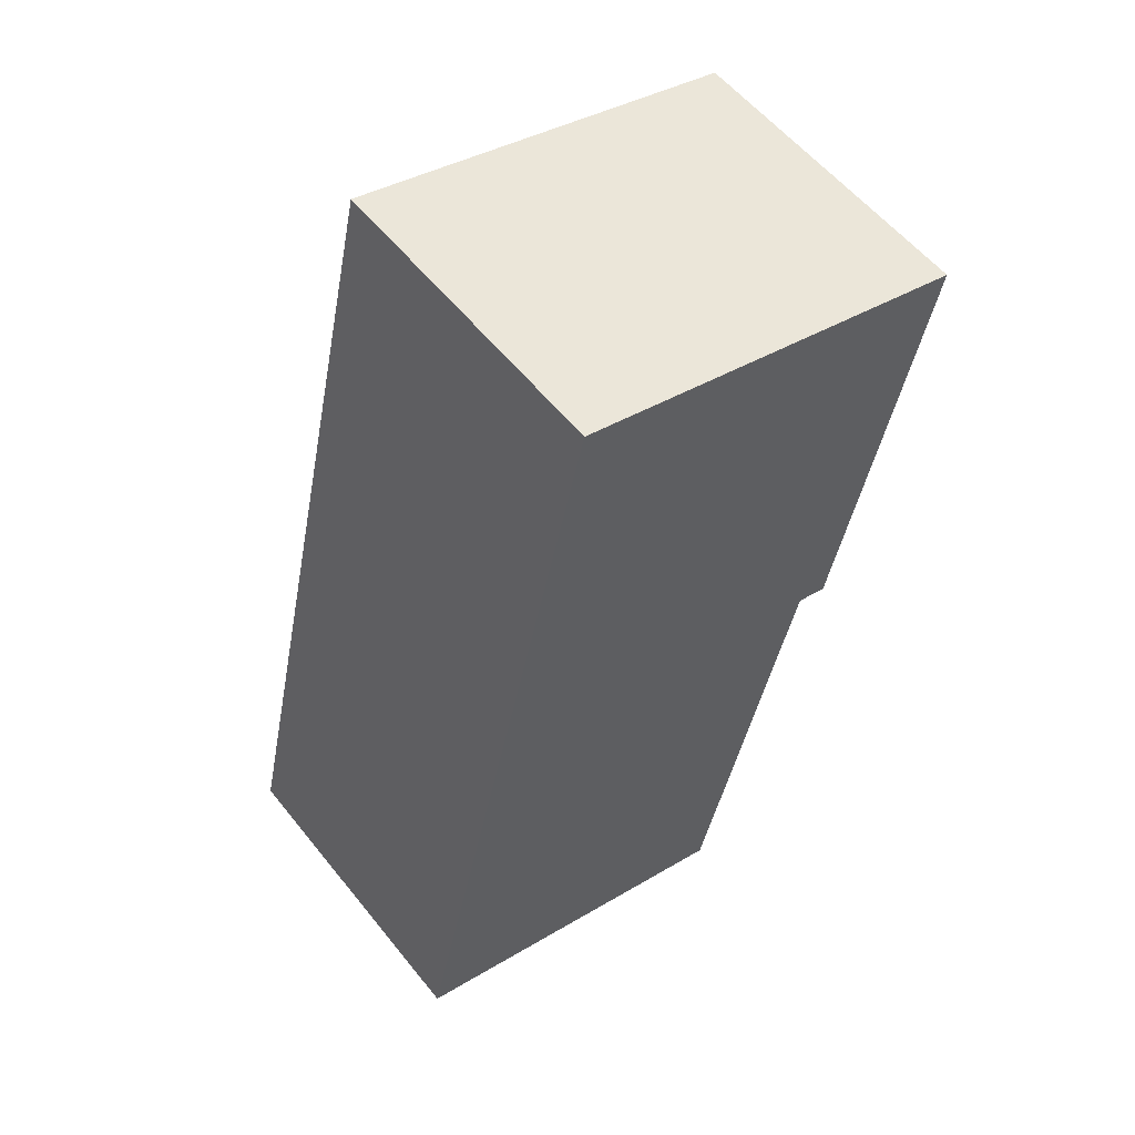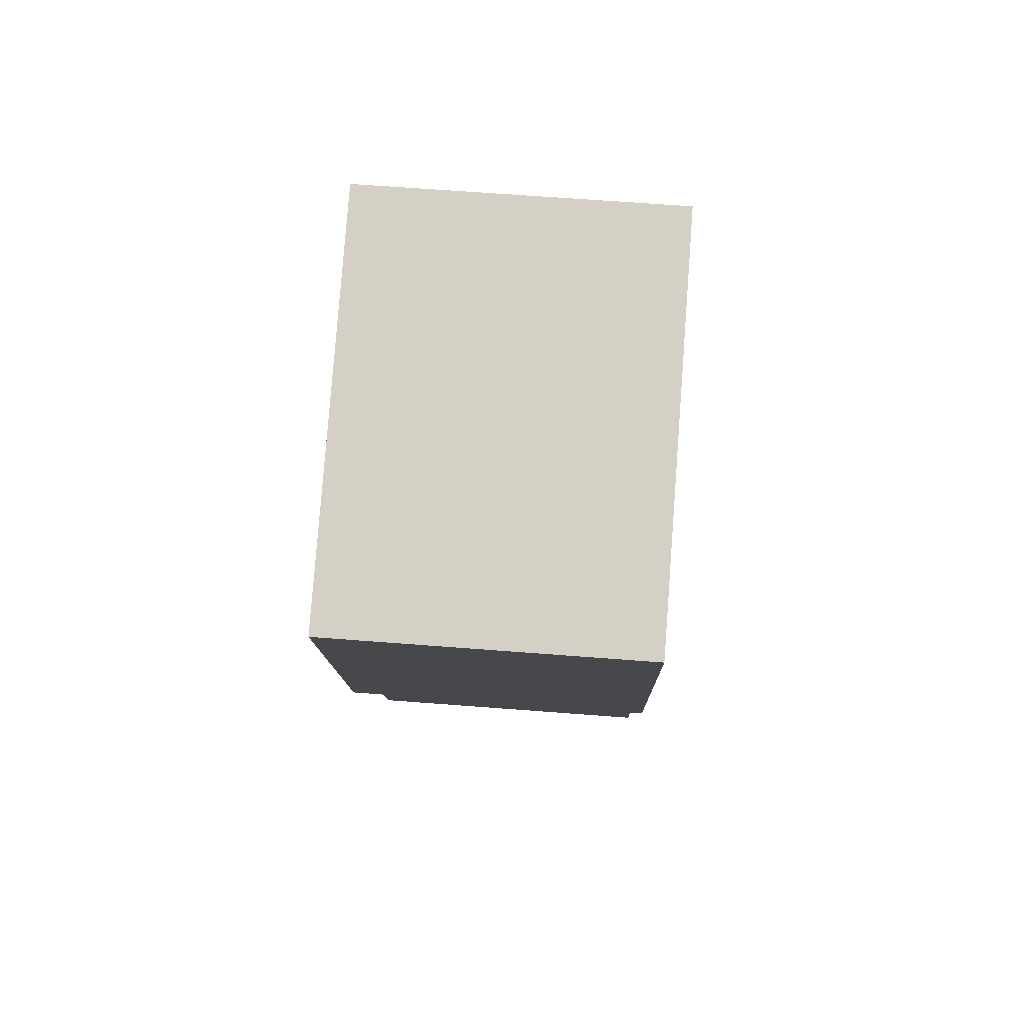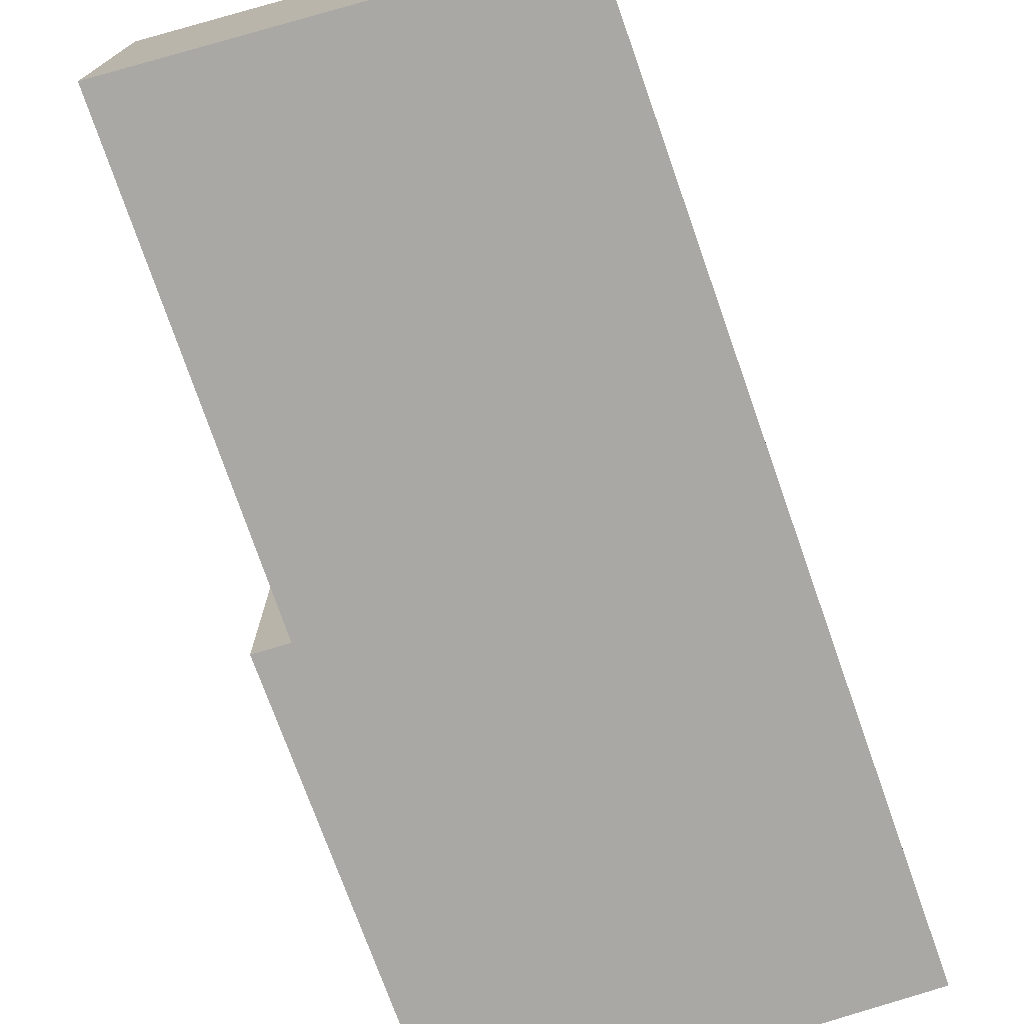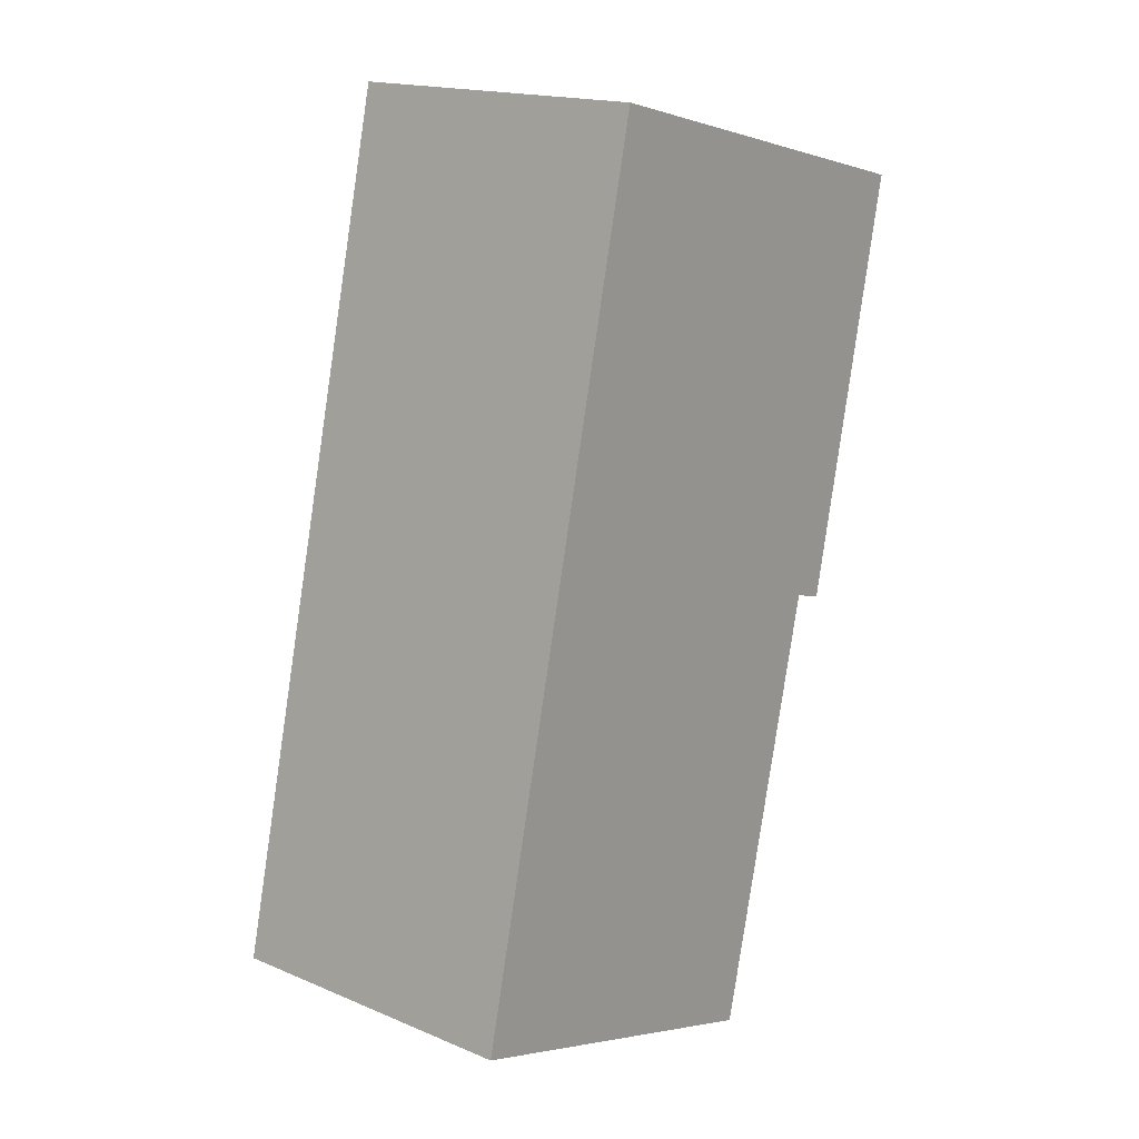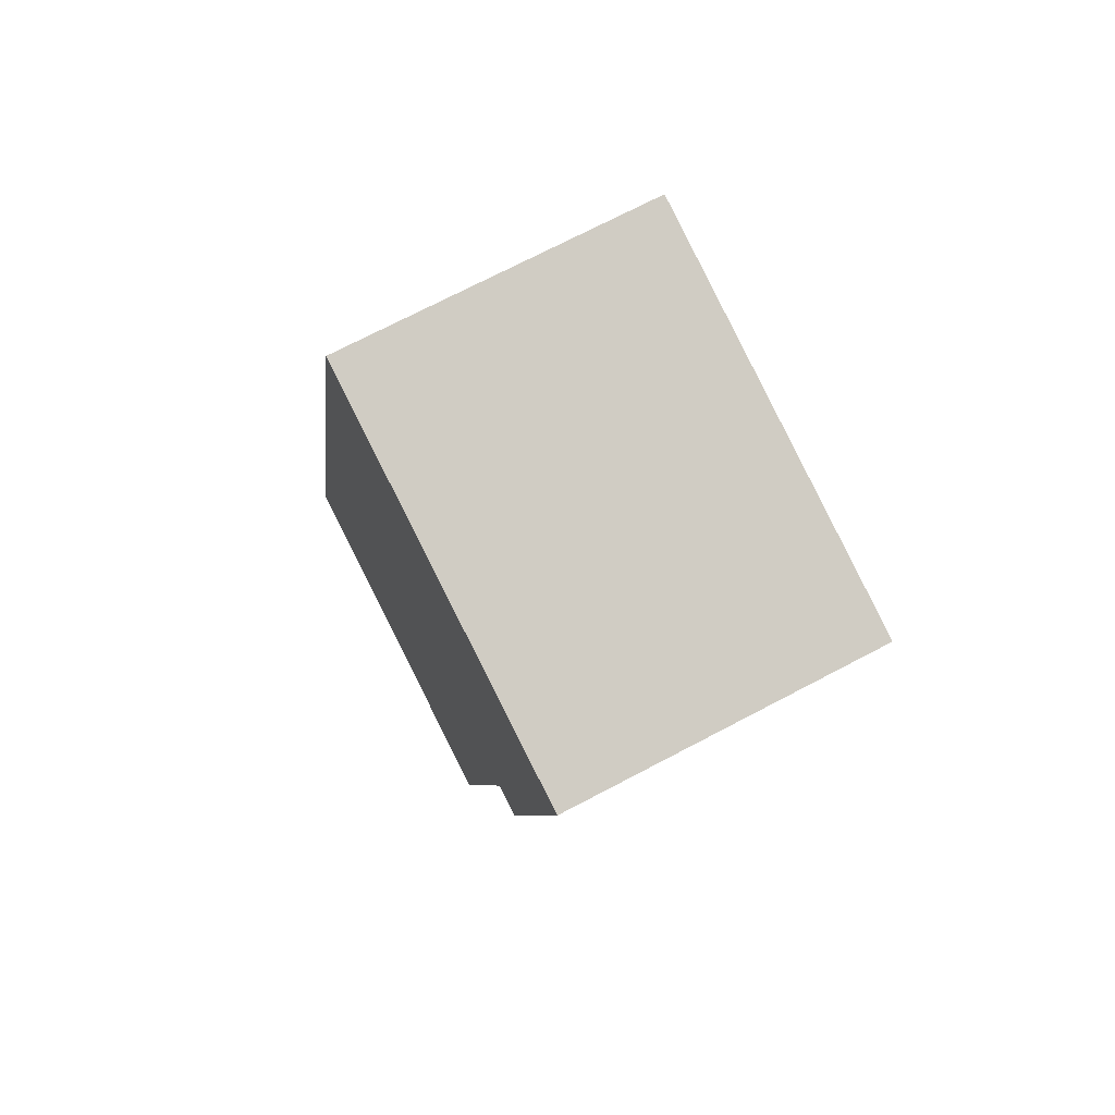
<metadata>
{"format":"obj","ext":"obj","renderer":"f3d","projection":"perspective","resolution":1024,"background":"white","views":[{"elev":56.8,"azim":-38.2,"up":"+Z"},{"elev":66.1,"azim":94.4,"up":"+Z"},{"elev":-75.2,"azim":-147.7,"up":"+Y"},{"elev":17.2,"azim":-50.1,"up":"+Z"},{"elev":72.4,"azim":62.3,"up":"+Z"}]}
</metadata>
<code>
v  0 1.492 9.136e-17
v  2.25 1.492 1.54
v  1.757 1.492 -0.536
v  0.912 1.492 3.975
v  2.839 1.492 3.494
v  2.402 1.492 1.498
v  2.402 -9.173e-17 1.498
v  2.25 -9.43e-17 1.54
v  1.757 3.282e-17 -0.536
v  0 0 0
v  2.839 -2.139e-16 3.494
v  0.912 -2.434e-16 3.975
g defaultobject
f 1 2 3
f 2 1 4
f 2 4 5
f 5 6 2
f 7 2 6
f 2 7 8
f 9 1 3
f 1 9 10
f 8 3 2
f 3 8 9
f 11 6 5
f 6 11 7
f 10 4 1
f 4 10 12
f 12 5 4
f 5 12 11
f 8 10 9
f 10 8 12
f 12 8 7
f 12 7 11

</code>
